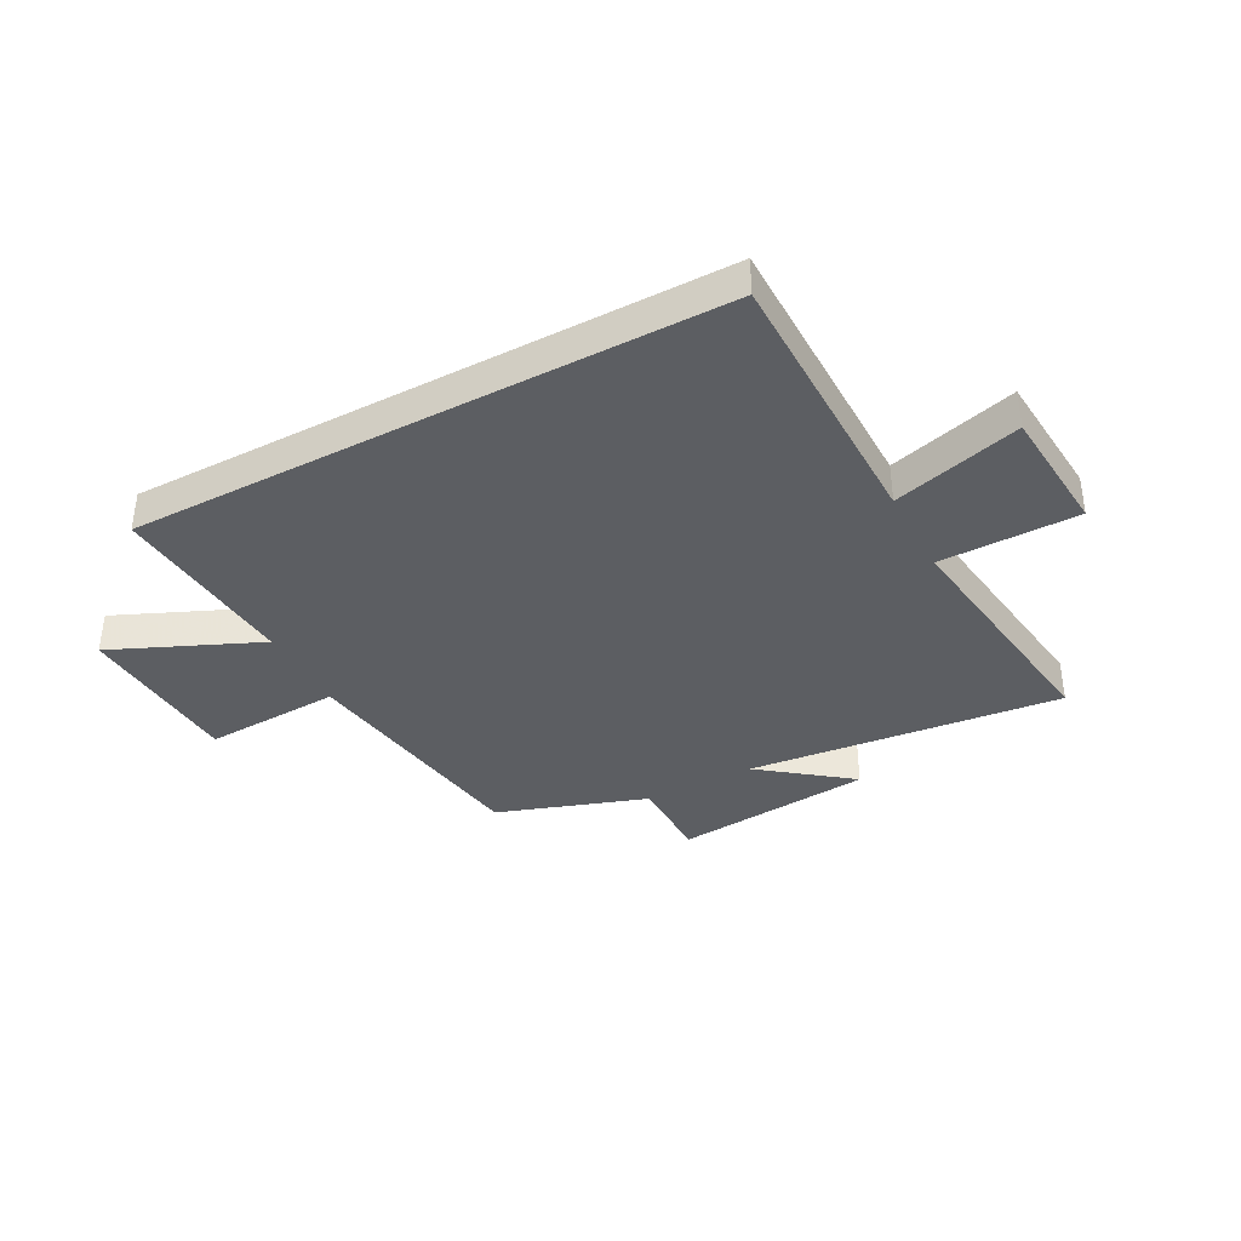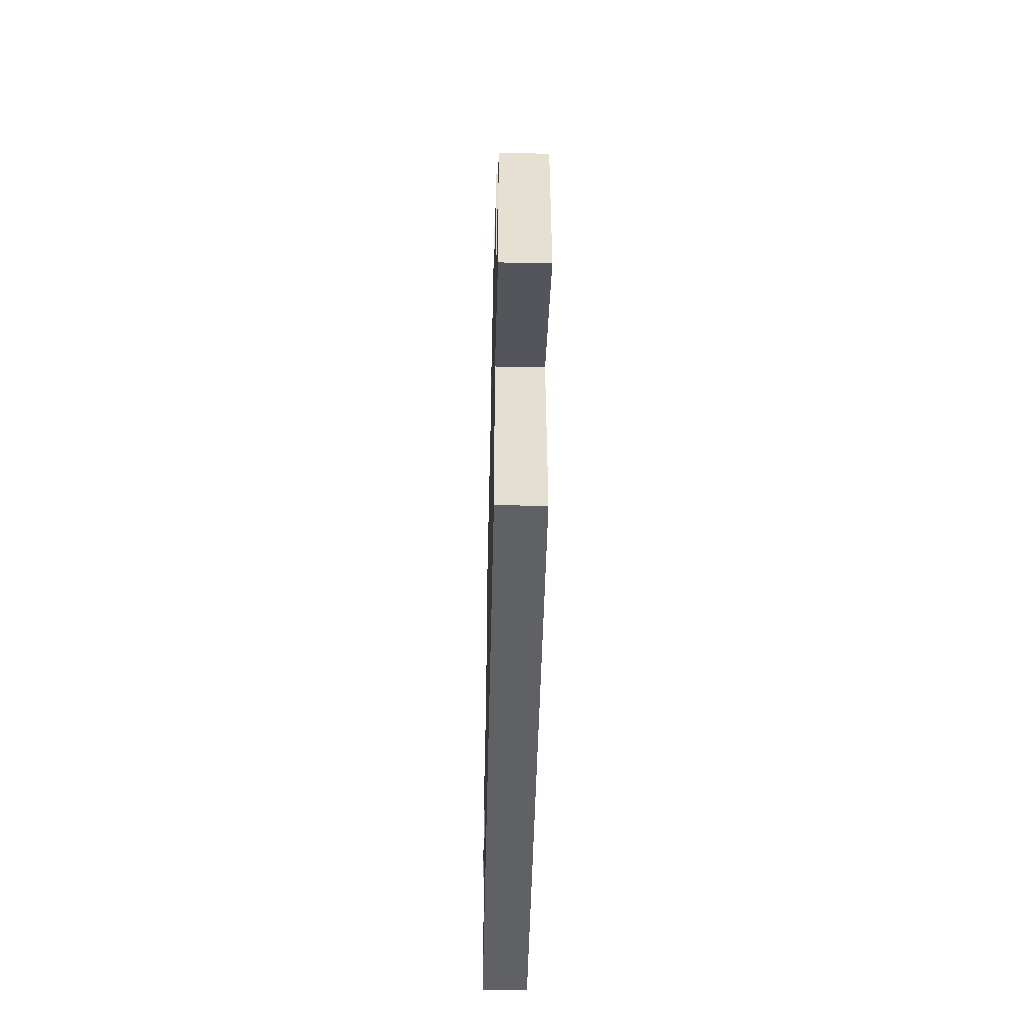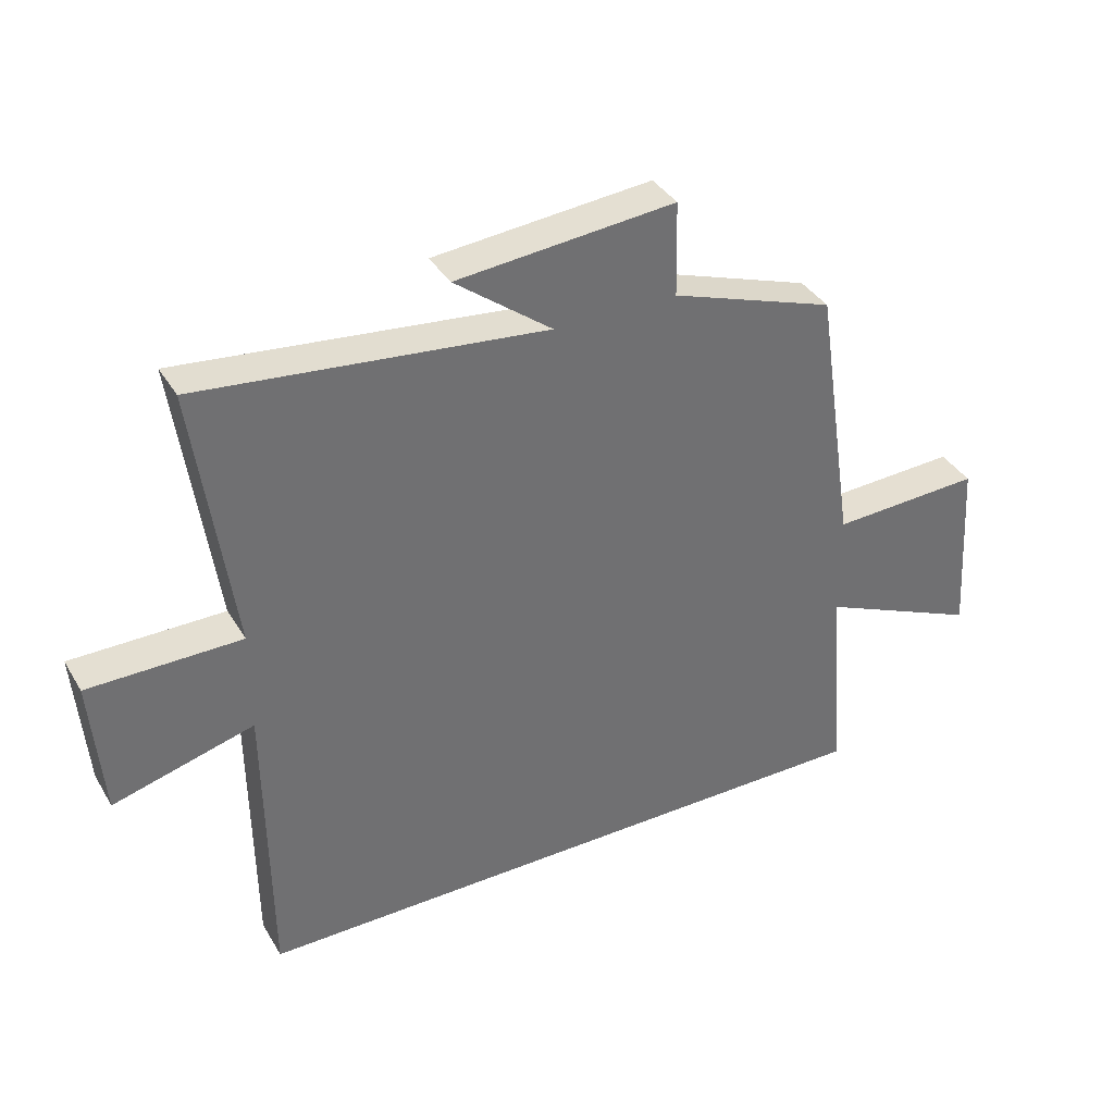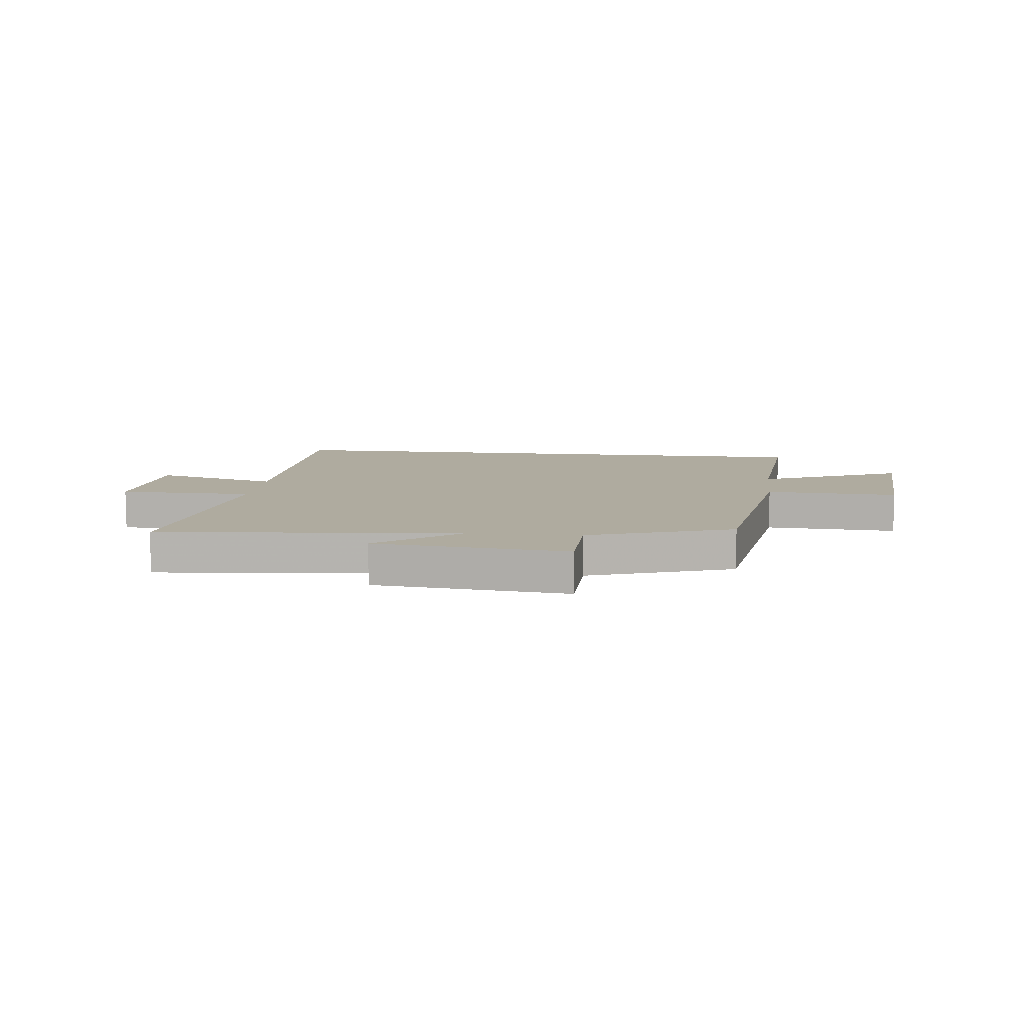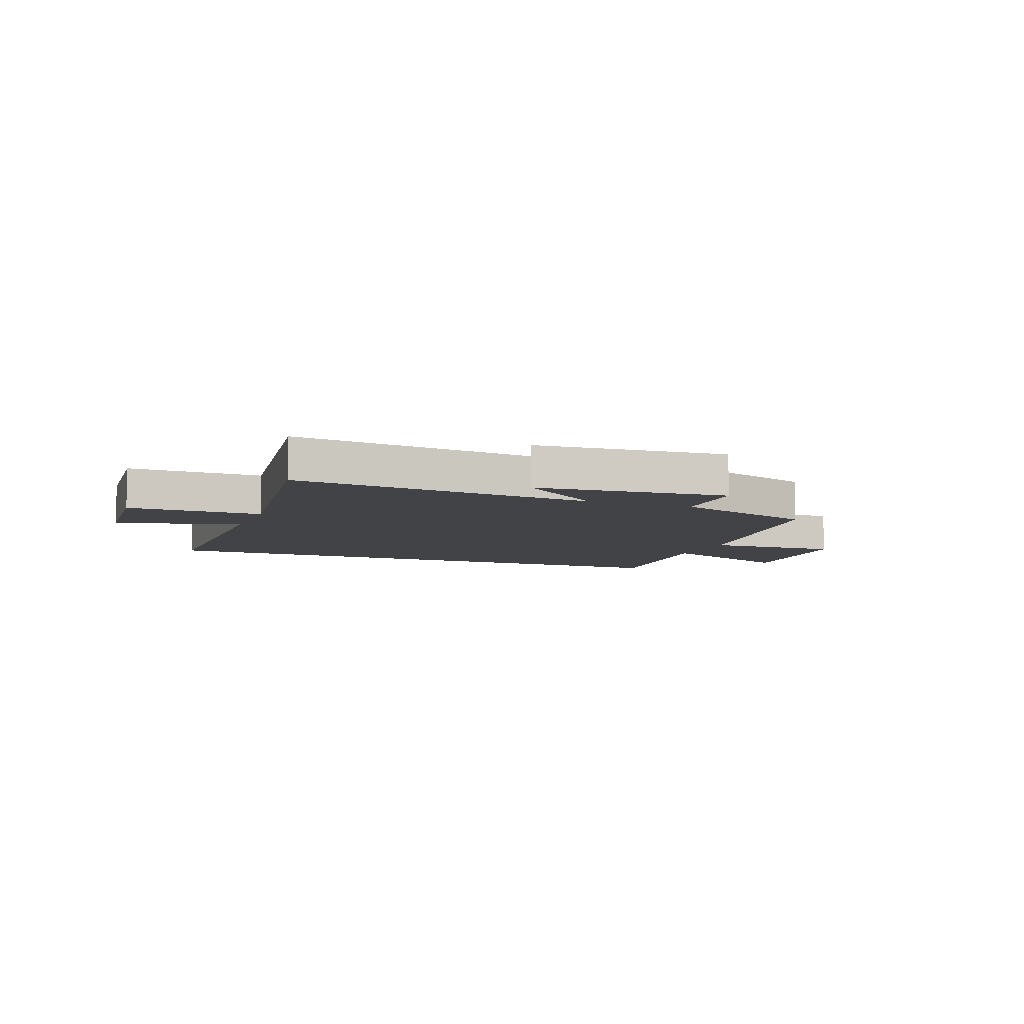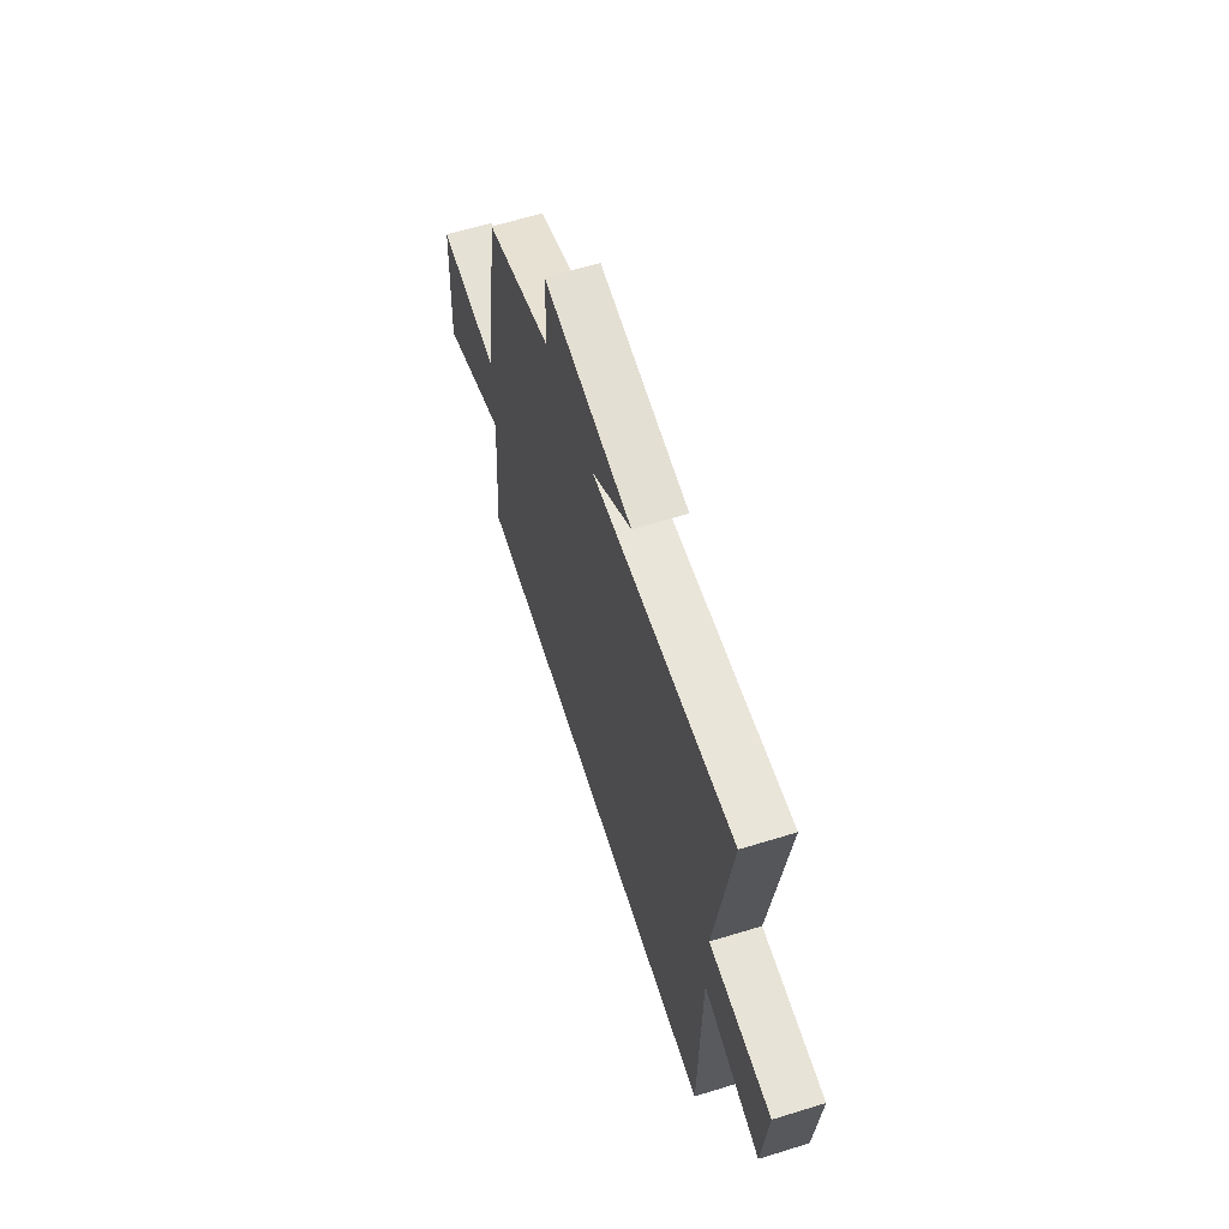
<metadata>
{"format":"obj","ext":"obj","renderer":"f3d","projection":"perspective","resolution":1024,"background":"white","views":[{"elev":-38.2,"azim":-152.0,"up":"+Y"},{"elev":-48.5,"azim":88.7,"up":"+Z"},{"elev":37.2,"azim":-27.5,"up":"+Z"},{"elev":9.6,"azim":6.6,"up":"+Y"},{"elev":-7.5,"azim":-21.1,"up":"+Y"},{"elev":61.9,"azim":-107.4,"up":"+Z"}]}
</metadata>
<code>
v 0.436 0.07 0.412
v 0.5 0.07 -0.01
v 0.737 0.07 0.001
v 0.755 0.07 -0.287
v 0.5 0.07 -0.176
v 0.527 0.07 -0.5
v -0.495 0.07 -0.5
v -0.5 0.07 -0.027
v -0.722 0.07 -0.088
v -0.74 0.07 0.132
v -0.5 0.07 0.133
v -0.559 0.07 0.557
v -0.016 0.07 0.5
v -0.169 0.07 0.617
v 0.175 0.07 0.649
v 0.178 0.07 0.5
v 0.436 0 0.412
v 0.5 0 -0.01
v 0.737 0 0.001
v 0.755 0 -0.287
v 0.5 0 -0.176
v 0.527 0 -0.5
v -0.495 0 -0.5
v -0.5 0 -0.027
v -0.722 0 -0.088
v -0.74 0 0.132
v -0.5 0 0.133
v -0.559 0 0.557
v -0.016 0 0.5
v -0.169 0 0.617
v 0.175 0 0.649
v 0.178 0 0.5
f 13 14 15 16
f 13 16 1 2
f 11 12 13 2
f 8 9 10 11
f 7 8 11
f 6 7 11
f 5 6 11
f 5 11 2
f 2 3 4 5
f 32 31 30 29
f 18 17 32 29
f 18 29 28 27
f 27 26 25 24
f 27 24 23
f 27 23 22
f 27 22 21
f 18 27 21
f 21 20 19 18
f 1 17 18 2
f 2 18 19 3
f 3 19 20 4
f 4 20 21 5
f 5 21 22 6
f 6 22 23 7
f 7 23 24 8
f 8 24 25 9
f 9 25 26 10
f 10 26 27 11
f 11 27 28 12
f 12 28 29 13
f 13 29 30 14
f 14 30 31 15
f 15 31 32 16
f 16 32 17 1

</code>
